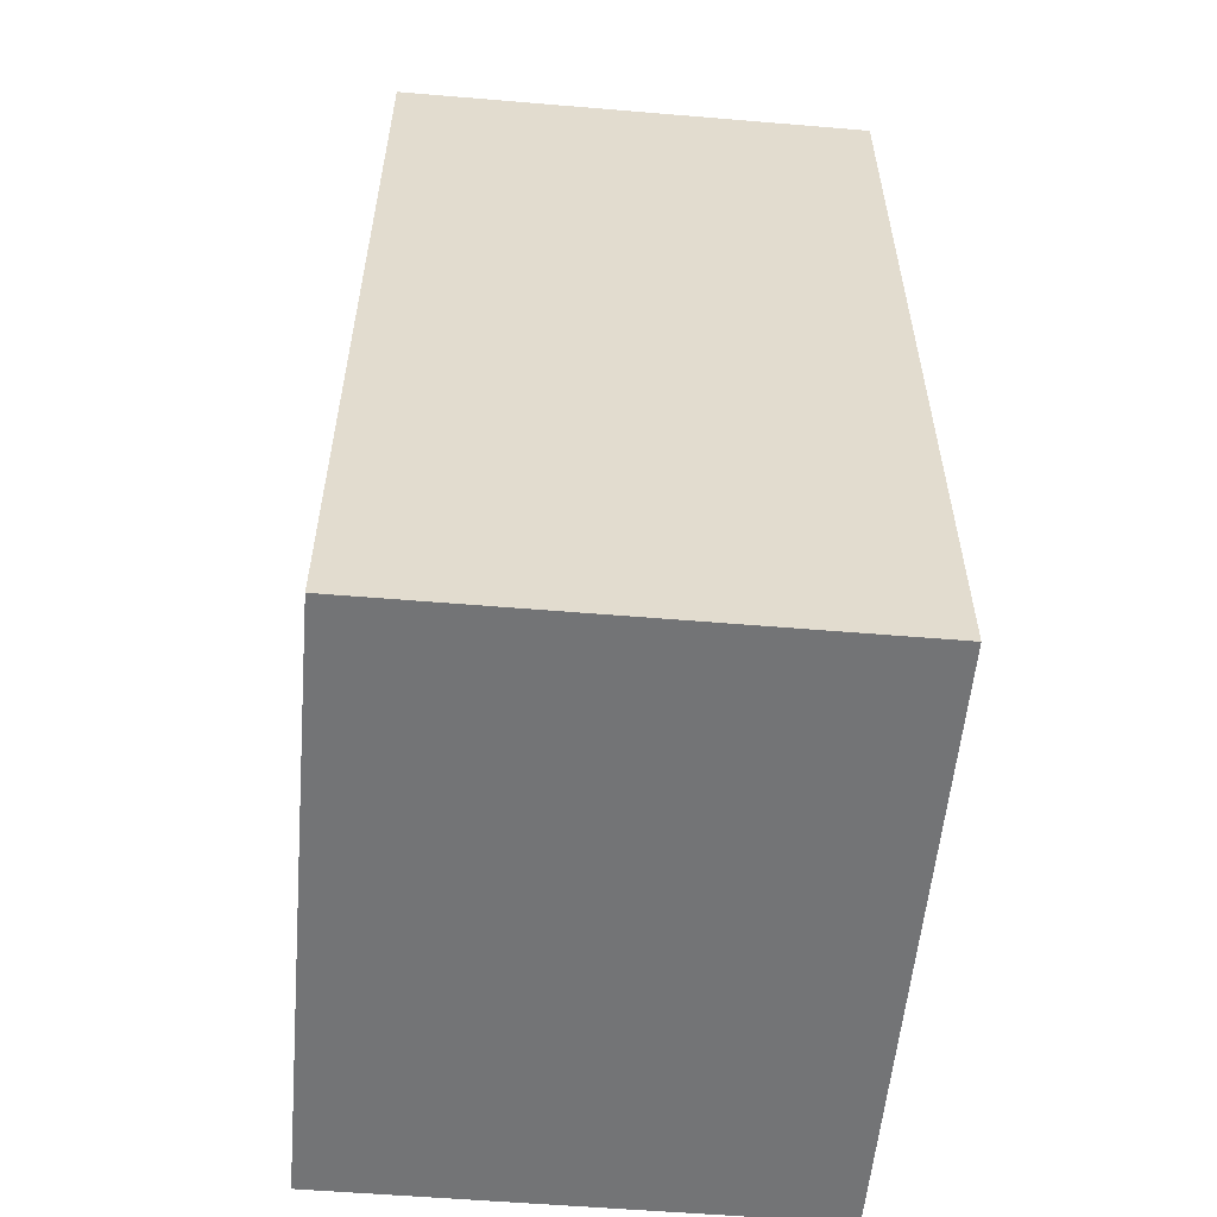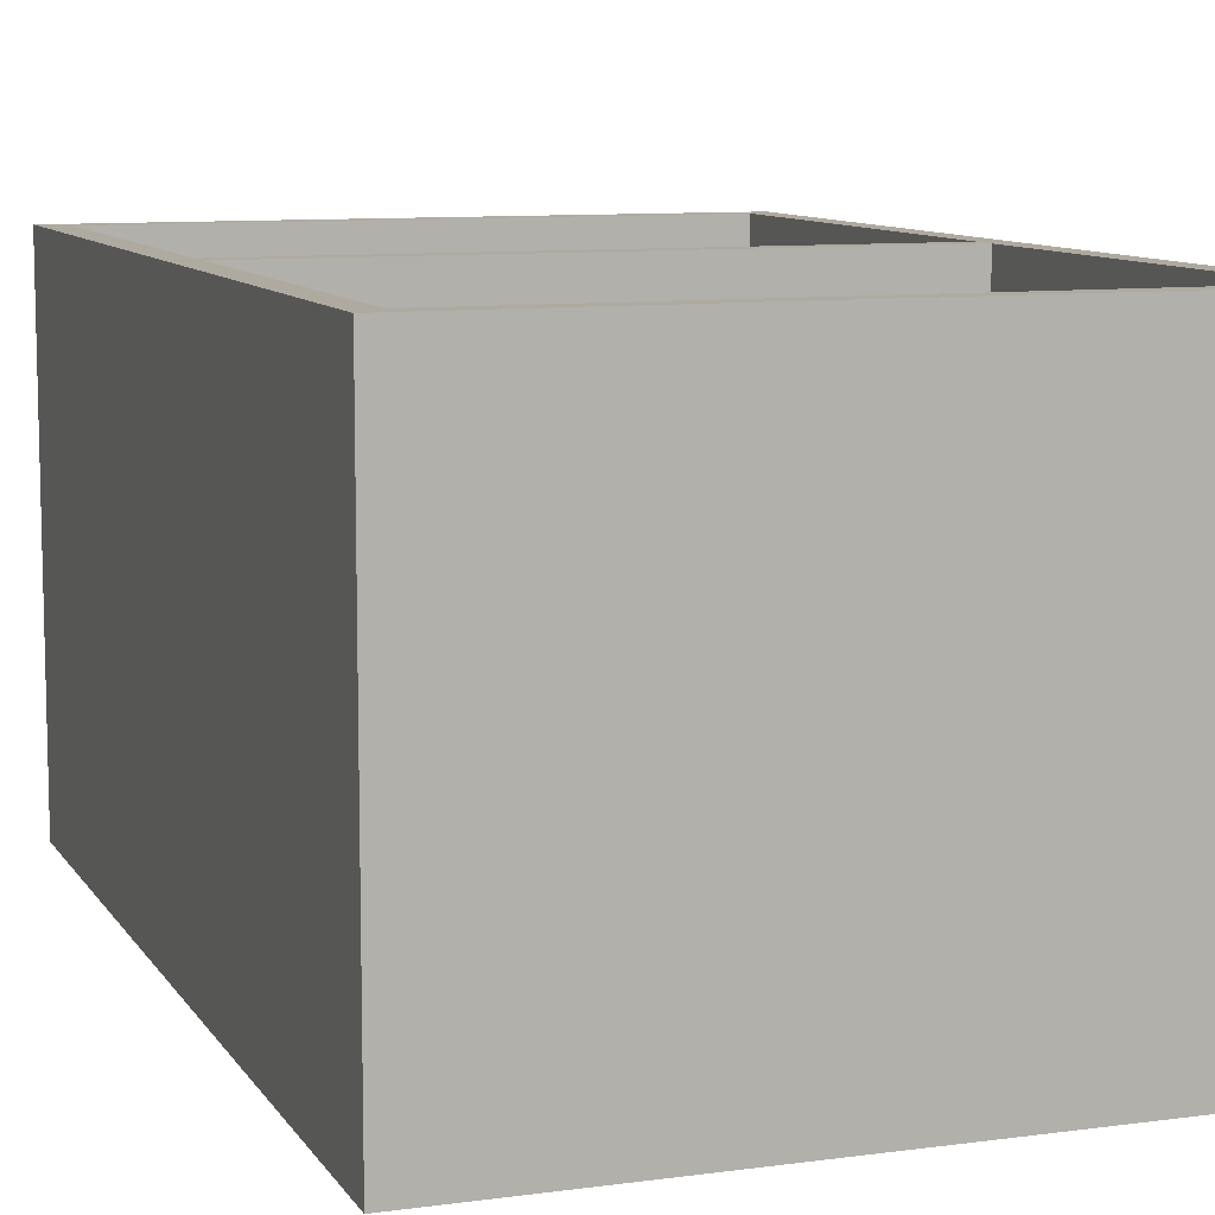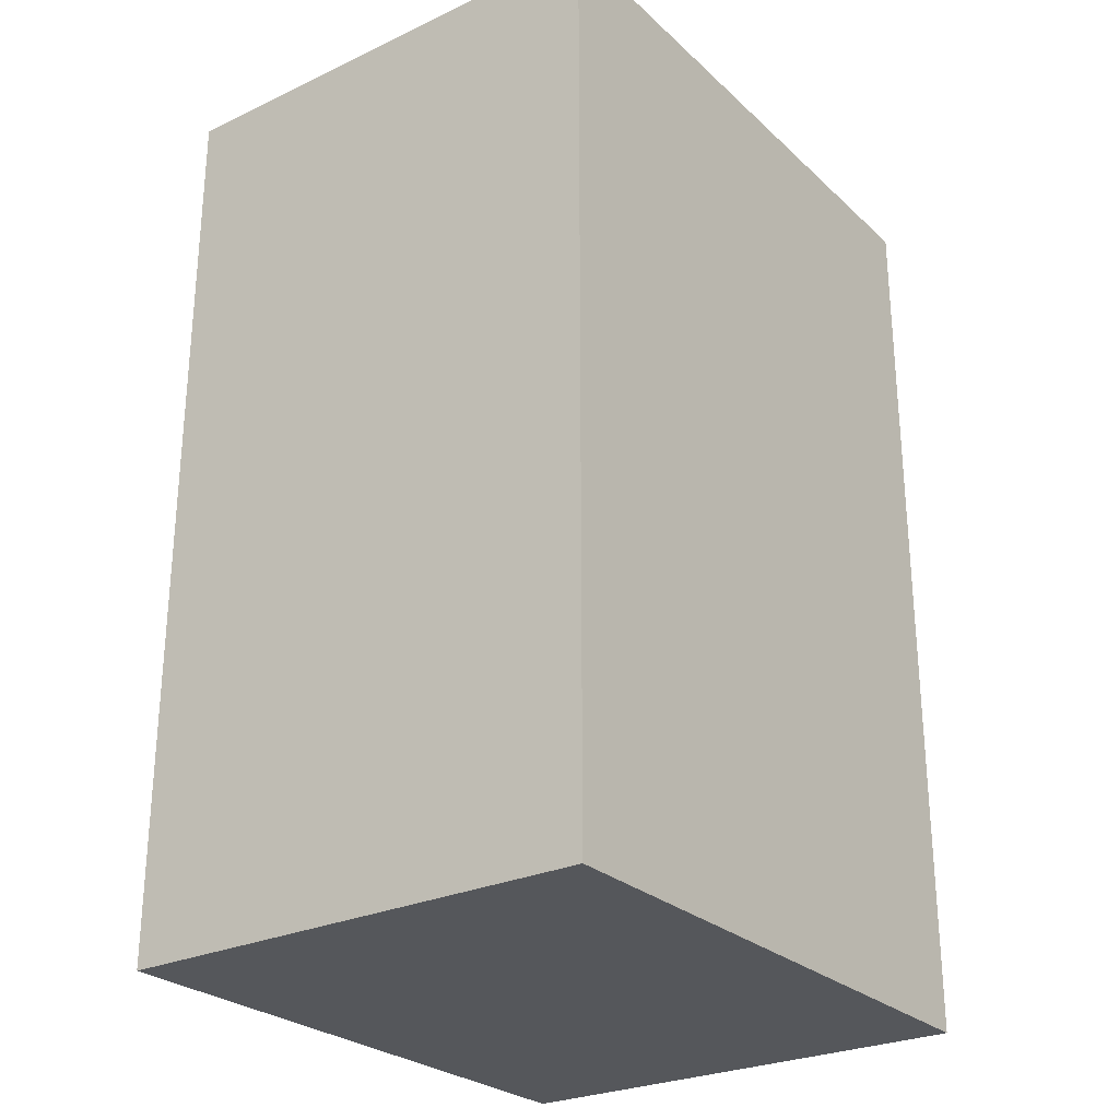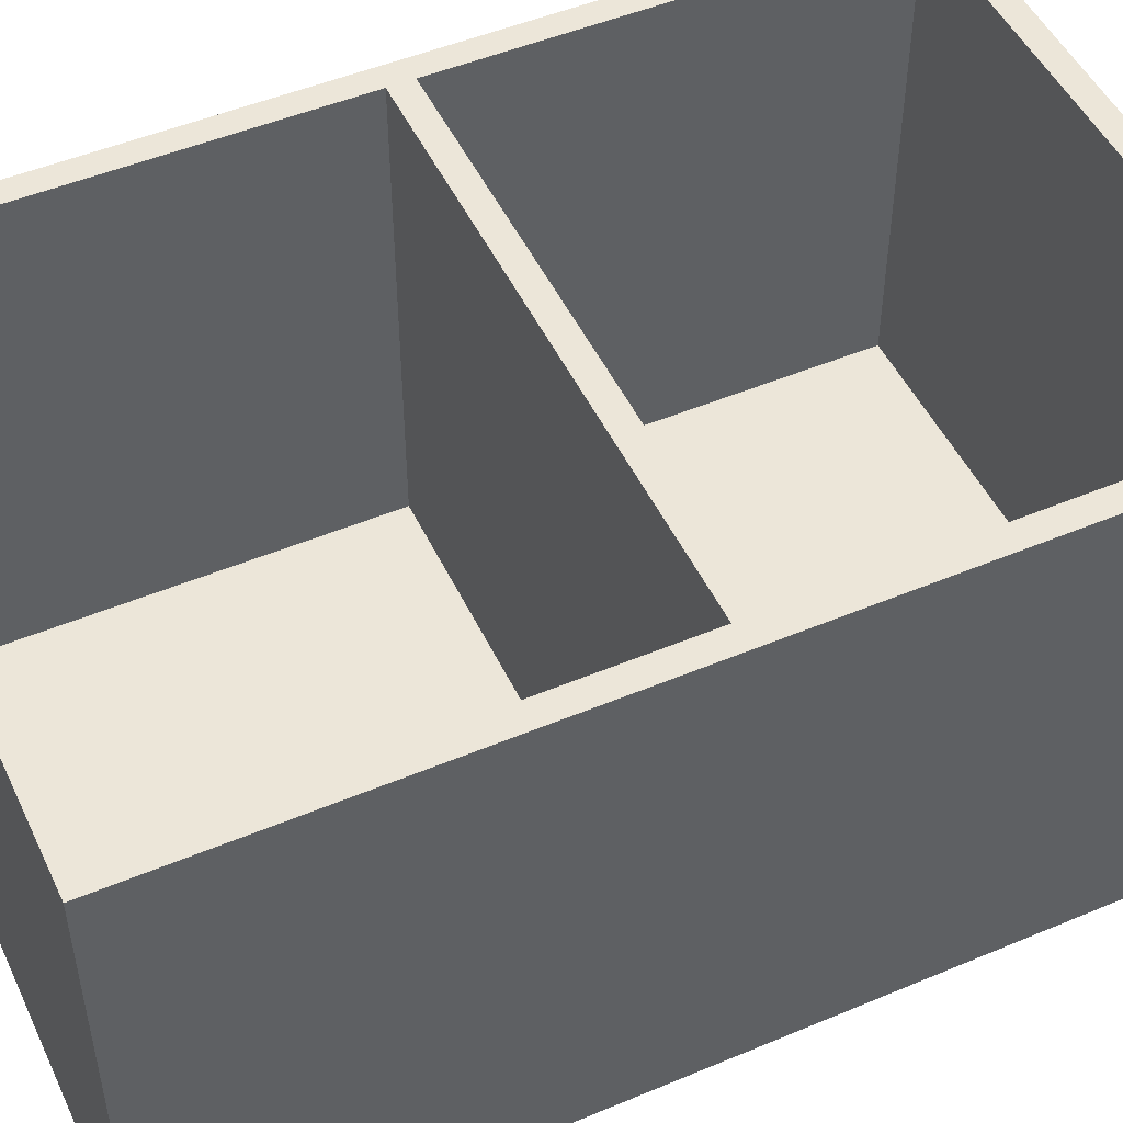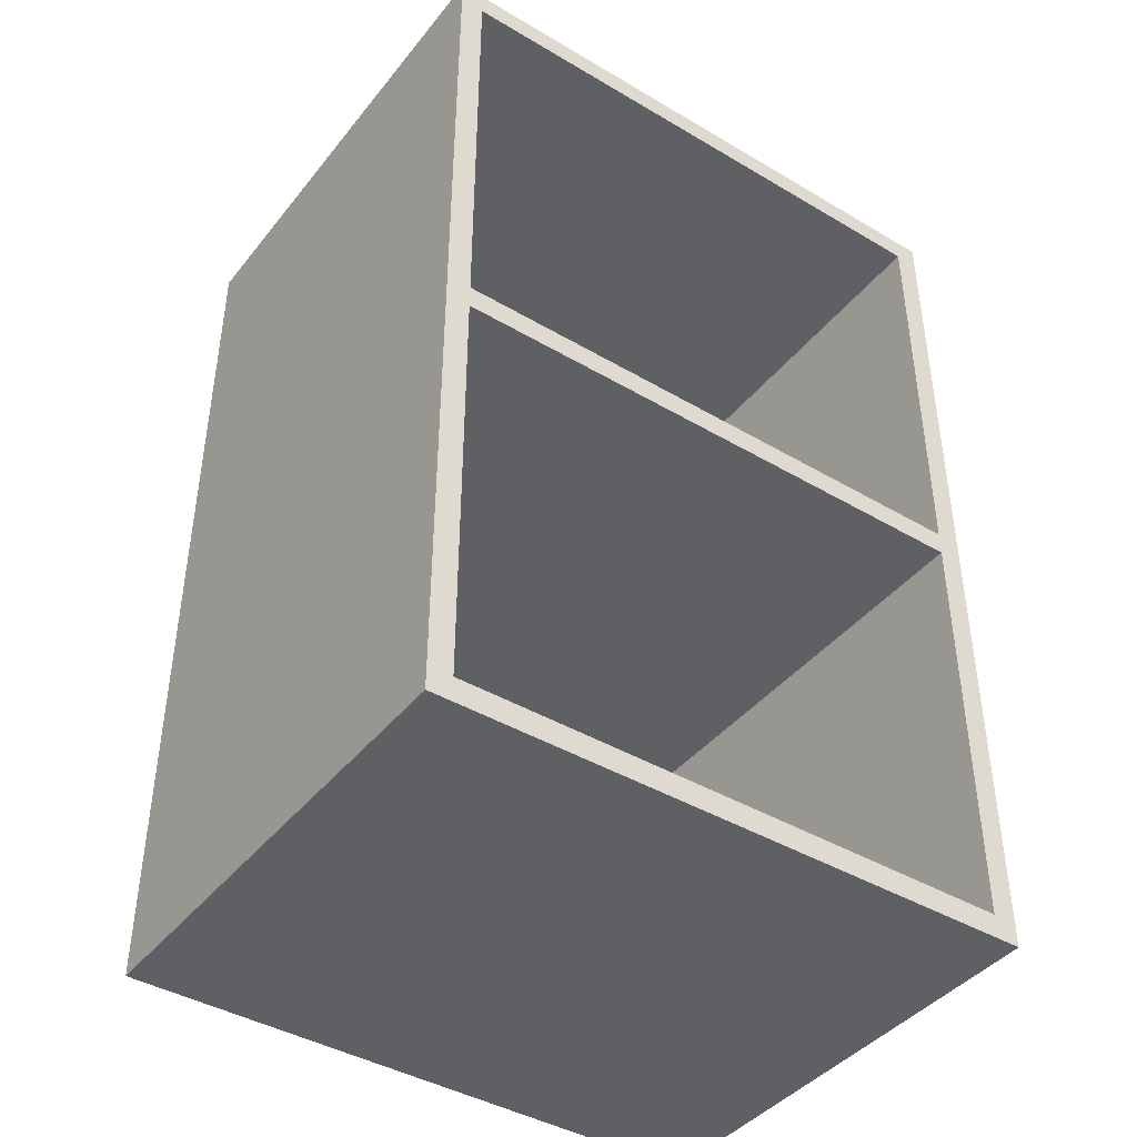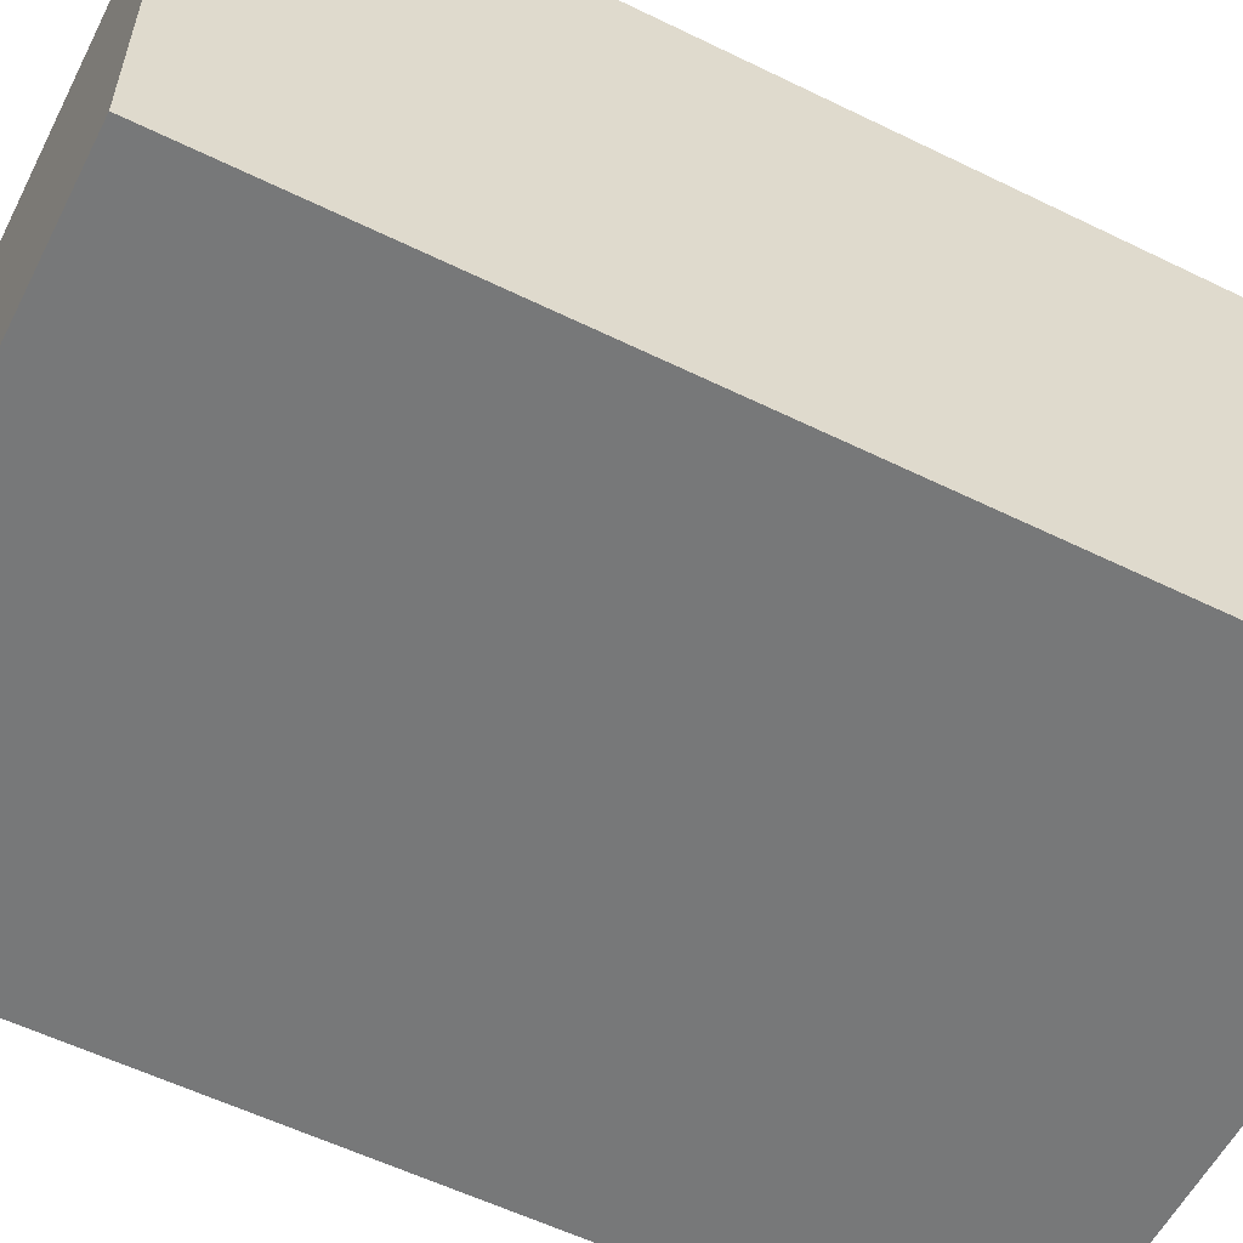
<metadata>
{"format":"obj","ext":"obj","renderer":"f3d","projection":"perspective","resolution":1024,"background":"white","views":[{"elev":-56.1,"azim":85.0,"up":"+Y"},{"elev":9.4,"azim":160.4,"up":"+Z"},{"elev":-26.9,"azim":126.0,"up":"+Y"},{"elev":49.5,"azim":65.1,"up":"+Z"},{"elev":-42.2,"azim":-35.3,"up":"+Y"},{"elev":-57.4,"azim":-116.9,"up":"+Z"}]}
</metadata>
<code>
g plinthe
v -25 0 18
v 25 0 18
v 25 0 -20
v -25 0 -20
v -25 3 18
v 25 3 18
v 25 3 -20
v -25 3 -20
v 0 1.5 18
v 25 1.5 -1
v 0 1.5 -20
v -25 1.5 -1
v 0 0 -1
v 0 3 -1
f 2 1 13
f 3 2 13
f 4 3 13
f 1 4 13
f 2 3 10
f 3 7 10
f 7 6 10
f 6 2 10
f 1 2 9
f 2 6 9
f 6 5 9
f 5 1 9
f 4 1 12
f 1 5 12
f 5 8 12
f 8 4 12
f 5 6 14
f 6 7 14
f 7 8 14
f 8 5 14
f 3 4 11
f 4 8 11
f 8 7 11
f 7 3 11
g caisson
v -25 3 20
v 25 3 20
v 25 3 -20
v -25 3 -20
v -25 79 20
v 25 79 20
v 25 79 -20
v -25 79 -20
v 0 41 20
v 25 41 0
v 0 41 -20
v -25 41 0
v 0 3 0
v 0 79 0
v 23 5 20
v -23 5 20
v -23 40 20
v 23 40 20
v 23 5 -18
v -23 5 -18
v 23 40 -18
v -23 40 -18
v 23 22.5 2
v 0 22.5 -18
v -23 22.5 2
v 0 5 2
v 0 40 2
v 23 42 20
v -23 42 20
v -23 77 20
v 23 77 20
v 23 42 -18
v -23 42 -18
v 23 77 -18
v -23 77 -18
v 23 59.5 2
v 0 59.5 -18
v -23 59.5 2
v 0 42 2
v 0 77 2
f 16 15 27
f 17 16 27
f 18 17 27
f 15 18 27
f 16 17 24
f 17 21 24
f 21 20 24
f 20 16 24
f 18 15 26
f 15 19 26
f 19 22 26
f 22 18 26
f 19 20 28
f 20 21 28
f 21 22 28
f 22 19 28
f 17 18 25
f 18 22 25
f 22 21 25
f 21 17 25
f 30 40 34
f 16 29 15
f 32 35 37
f 16 20 29
f 41 32 31
f 19 15 30
f 31 39 36
f 35 36 38
f 15 29 30
f 34 33 38
f 29 20 32
f 33 34 40
f 19 30 31
f 35 33 37
f 33 35 38
f 37 33 29
f 31 36 41
f 32 41 35
f 36 35 41
f 39 31 30
f 29 40 30
f 29 33 40
f 36 34 38
f 23 31 32
f 34 39 30
f 37 29 32
f 34 36 39
f 50 42 45
f 43 52 44
f 23 32 42
f 23 42 43
f 31 23 43
f 45 54 48
f 53 43 42
f 20 19 45
f 46 48 51
f 49 47 51
f 32 20 42
f 48 50 45
f 19 31 43
f 43 47 52
f 42 46 53
f 43 53 47
f 54 45 44
f 52 49 44
f 44 49 54
f 42 50 46
f 44 45 19
f 48 49 51
f 20 45 42
f 44 19 43
f 46 47 53
f 48 46 50
f 47 49 52
f 49 48 54
f 47 46 51
g cote_gauche
v -25 79 5
v -23 79 5
v -23 79 -20
v -25 79 -20
v -25 229 5
v -23 229 5
v -23 229 -20
v -25 229 -20
v -24 154 5
v -23 154 -7.5
v -24 154 -20
v -25 154 -7.5
v -24 79 -7.5
v -24 229 -7.5
f 56 55 67
f 57 56 67
f 58 57 67
f 55 58 67
f 56 57 64
f 57 61 64
f 61 60 64
f 60 56 64
f 55 56 63
f 56 60 63
f 60 59 63
f 59 55 63
f 58 55 66
f 55 59 66
f 59 62 66
f 62 58 66
f 59 60 68
f 60 61 68
f 61 62 68
f 62 59 68
f 57 58 65
f 58 62 65
f 62 61 65
f 61 57 65
g cote_droit
v 23 79 5
v 25 79 5
v 25 79 -20
v 23 79 -20
v 23 229 5
v 25 229 5
v 25 229 -20
v 23 229 -20
v 24 154 5
v 25 154 -7.5
v 24 154 -20
v 23 154 -7.5
v 24 79 -7.5
v 24 229 -7.5
f 70 69 81
f 71 70 81
f 72 71 81
f 69 72 81
f 70 71 78
f 71 75 78
f 75 74 78
f 74 70 78
f 69 70 77
f 70 74 77
f 74 73 77
f 73 69 77
f 72 69 80
f 69 73 80
f 73 76 80
f 76 72 80
f 73 74 82
f 74 75 82
f 75 76 82
f 76 73 82
f 71 72 79
f 72 76 79
f 76 75 79
f 75 71 79
g planche1
v -23 103 5
v 23 103 5
v 23 103 -20
v -23 103 -20
v -23 105 5
v 23 105 5
v 23 105 -20
v -23 105 -20
v 0 104 5
v 23 104 -7.5
v 0 104 -20
v -23 104 -7.5
v 0 103 -7.5
v 0 105 -7.5
f 84 83 95
f 85 84 95
f 86 85 95
f 83 86 95
f 84 85 92
f 85 89 92
f 89 88 92
f 88 84 92
f 83 84 91
f 84 88 91
f 88 87 91
f 87 83 91
f 86 83 94
f 83 87 94
f 87 90 94
f 90 86 94
f 87 88 96
f 88 89 96
f 89 90 96
f 90 87 96
f 85 86 93
f 86 90 93
f 90 89 93
f 89 85 93
g planche2
v -23 128 5
v 23 128 5
v 23 128 -20
v -23 128 -20
v -23 130 5
v 23 130 5
v 23 130 -20
v -23 130 -20
v 0 129 5
v 23 129 -7.5
v 0 129 -20
v -23 129 -7.5
v 0 128 -7.5
v 0 130 -7.5
f 98 97 109
f 99 98 109
f 100 99 109
f 97 100 109
f 98 99 106
f 99 103 106
f 103 102 106
f 102 98 106
f 97 98 105
f 98 102 105
f 102 101 105
f 101 97 105
f 100 97 108
f 97 101 108
f 101 104 108
f 104 100 108
f 101 102 110
f 102 103 110
f 103 104 110
f 104 101 110
f 99 100 107
f 100 104 107
f 104 103 107
f 103 99 107
g planche3
v -23 153 5
v 23 153 5
v 23 153 -20
v -23 153 -20
v -23 155 5
v 23 155 5
v 23 155 -20
v -23 155 -20
v 0 154 5
v 23 154 -7.5
v 0 154 -20
v -23 154 -7.5
v 0 153 -7.5
v 0 155 -7.5
f 112 111 123
f 113 112 123
f 114 113 123
f 111 114 123
f 112 113 120
f 113 117 120
f 117 116 120
f 116 112 120
f 111 112 119
f 112 116 119
f 116 115 119
f 115 111 119
f 114 111 122
f 111 115 122
f 115 118 122
f 118 114 122
f 115 116 124
f 116 117 124
f 117 118 124
f 118 115 124
f 113 114 121
f 114 118 121
f 118 117 121
f 117 113 121
g planche4
v -23 178 5
v 23 178 5
v 23 178 -20
v -23 178 -20
v -23 180 5
v 23 180 5
v 23 180 -20
v -23 180 -20
v 0 179 5
v 23 179 -7.5
v 0 179 -20
v -23 179 -7.5
v 0 178 -7.5
v 0 180 -7.5
f 126 125 137
f 127 126 137
f 128 127 137
f 125 128 137
f 126 127 134
f 127 131 134
f 131 130 134
f 130 126 134
f 125 126 133
f 126 130 133
f 130 129 133
f 129 125 133
f 128 125 136
f 125 129 136
f 129 132 136
f 132 128 136
f 129 130 138
f 130 131 138
f 131 132 138
f 132 129 138
f 127 128 135
f 128 132 135
f 132 131 135
f 131 127 135
g planche5
v -23 203 5
v 23 203 5
v 23 203 -20
v -23 203 -20
v -23 205 5
v 23 205 5
v 23 205 -20
v -23 205 -20
v 0 204 5
v 23 204 -7.5
v 0 204 -20
v -23 204 -7.5
v 0 203 -7.5
v 0 205 -7.5
f 140 139 151
f 141 140 151
f 142 141 151
f 139 142 151
f 140 141 148
f 141 145 148
f 145 144 148
f 144 140 148
f 139 140 147
f 140 144 147
f 144 143 147
f 143 139 147
f 142 139 150
f 139 143 150
f 143 146 150
f 146 142 150
f 143 144 152
f 144 145 152
f 145 146 152
f 146 143 152
f 141 142 149
f 142 146 149
f 146 145 149
f 145 141 149
g planche6
v -23 227 5
v 23 227 5
v 23 227 -20
v -23 227 -20
v -23 229 5
v 23 229 5
v 23 229 -20
v -23 229 -20
v 0 228 5
v 23 228 -7.5
v 0 228 -20
v -23 228 -7.5
v 0 227 -7.5
v 0 229 -7.5
f 154 153 165
f 155 154 165
f 156 155 165
f 153 156 165
f 154 155 162
f 155 159 162
f 159 158 162
f 158 154 162
f 153 154 161
f 154 158 161
f 158 157 161
f 157 153 161
f 156 153 164
f 153 157 164
f 157 160 164
f 160 156 164
f 157 158 166
f 158 159 166
f 159 160 166
f 160 157 166
f 155 156 163
f 156 160 163
f 160 159 163
f 159 155 163
g porte
v 23 5 18.1
v -23 5 18.1
v -23 5 20.1
v 23 5 20.1
v 23 77 18.1
v -23 77 18.1
v -23 77 20.1
v 23 77 20.1
v -0 41 18.1
v -23 41 19.1
v 0 41 20.1
v 23 41 19.1
v 0 5 19.1
v 0 77 19.1
f 168 167 179
f 169 168 179
f 170 169 179
f 167 170 179
f 168 169 176
f 169 173 176
f 173 172 176
f 172 168 176
f 167 168 175
f 168 172 175
f 172 171 175
f 171 167 175
f 170 167 178
f 167 171 178
f 171 174 178
f 174 170 178
f 171 172 180
f 172 173 180
f 173 174 180
f 174 171 180
f 169 170 177
f 170 174 177
f 174 173 177
f 173 169 177

</code>
